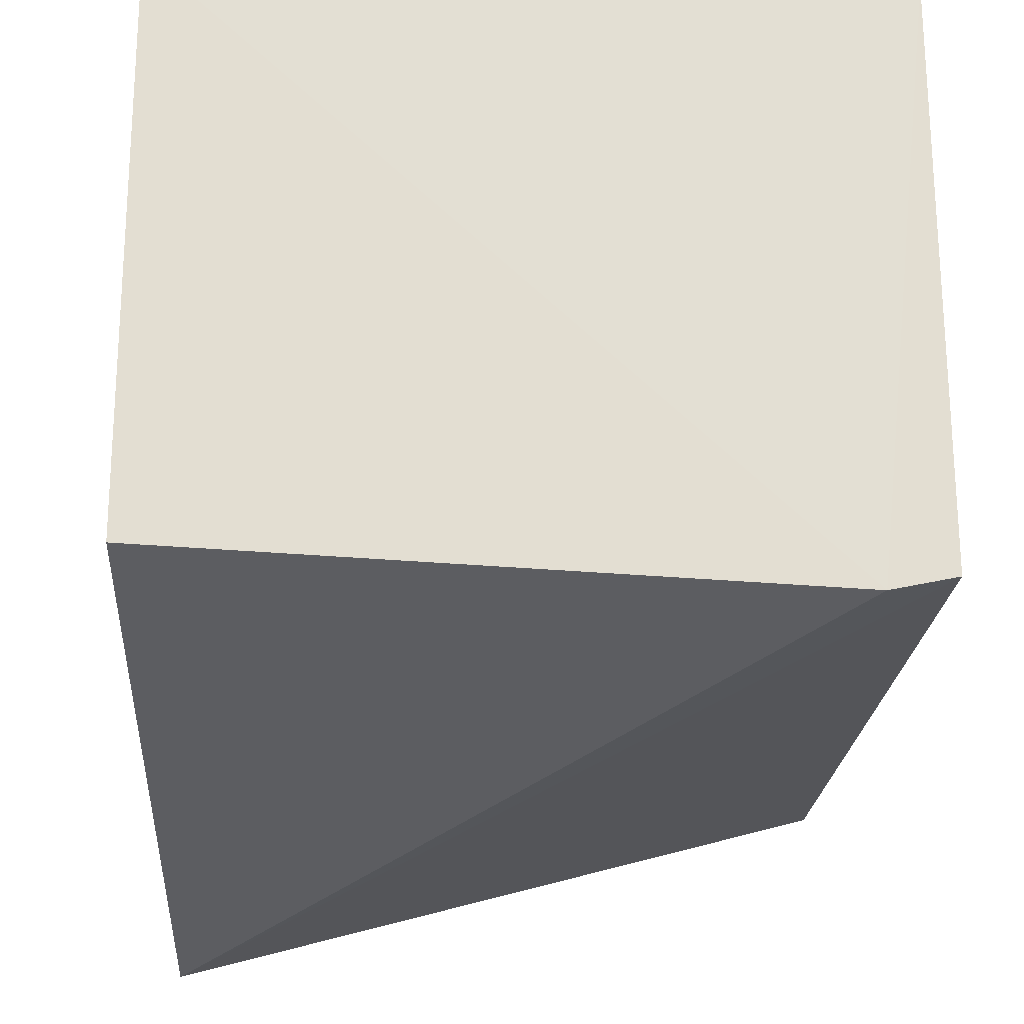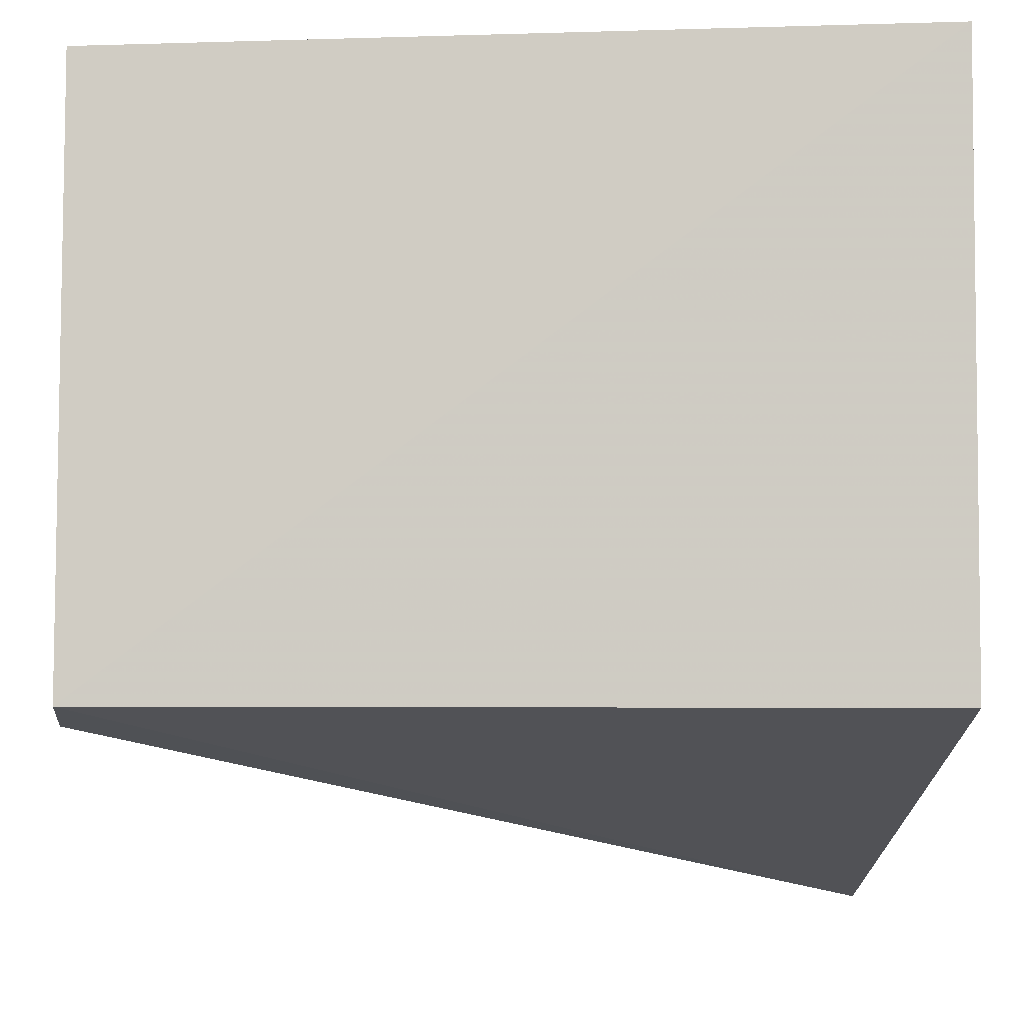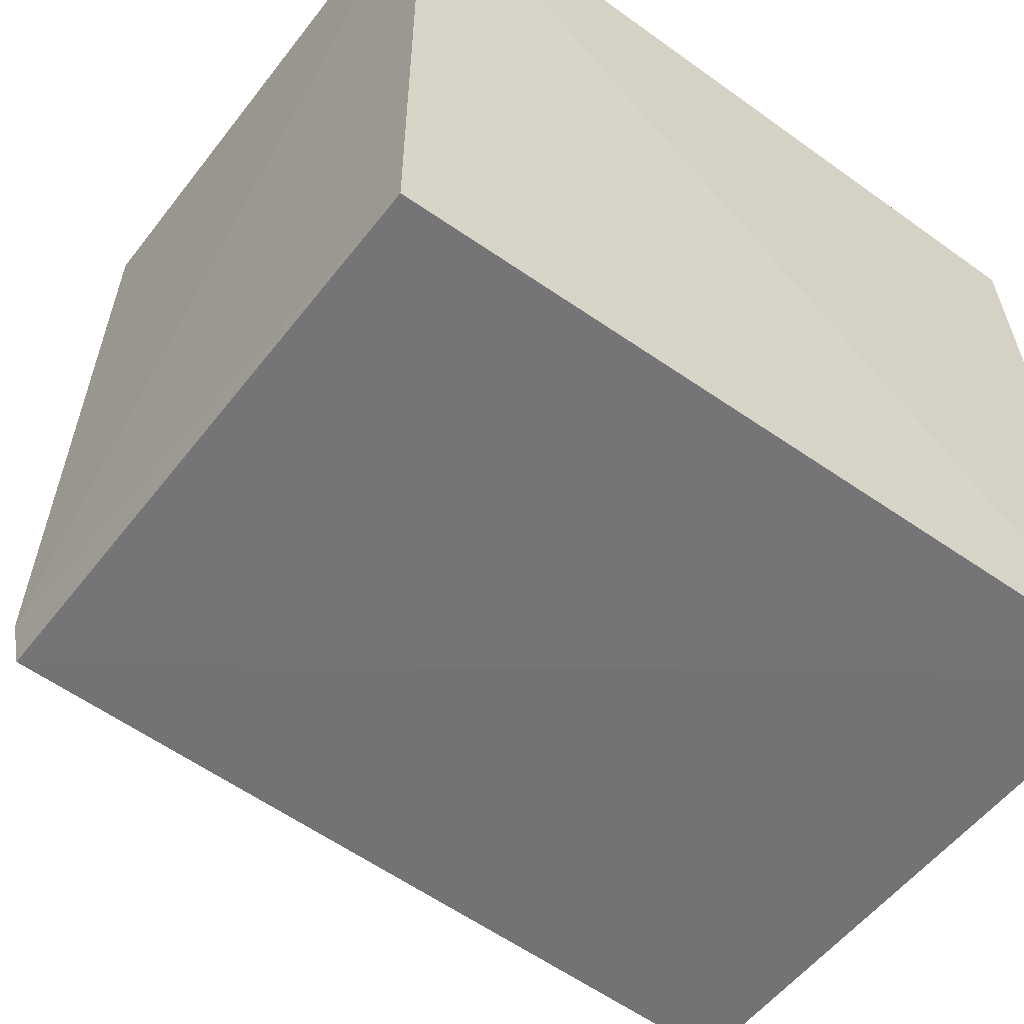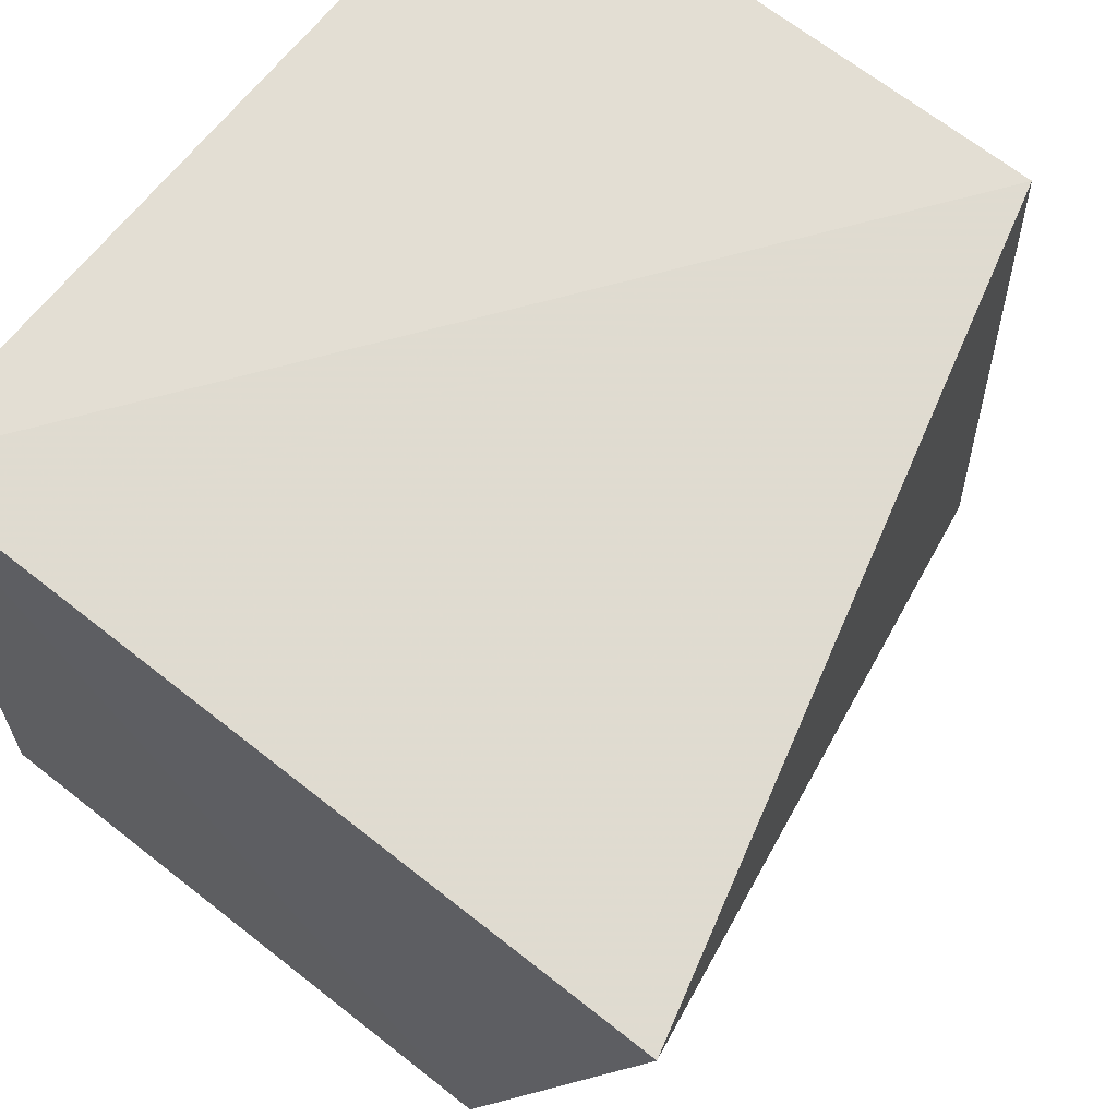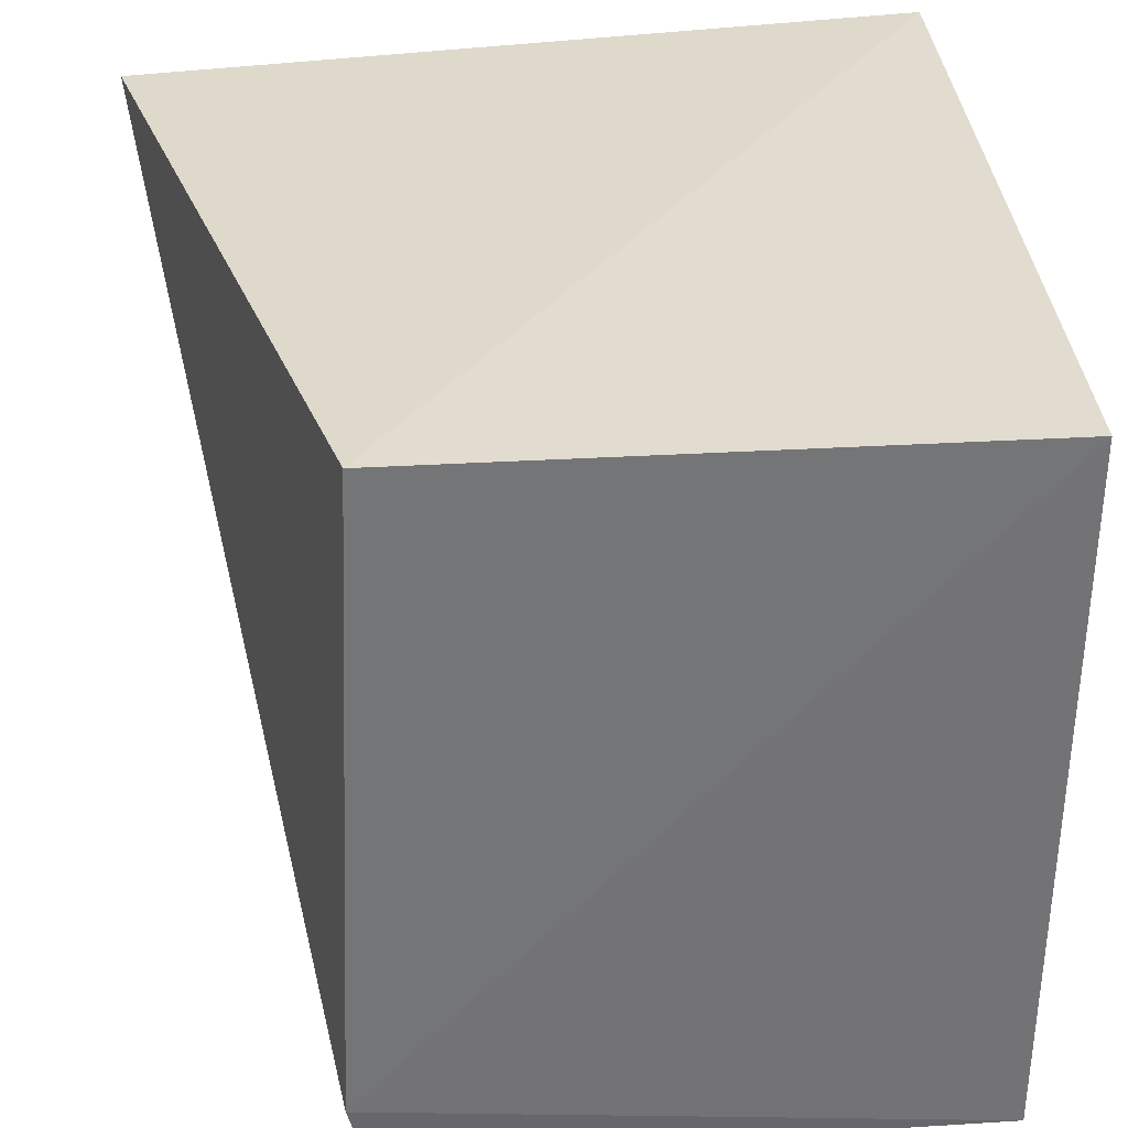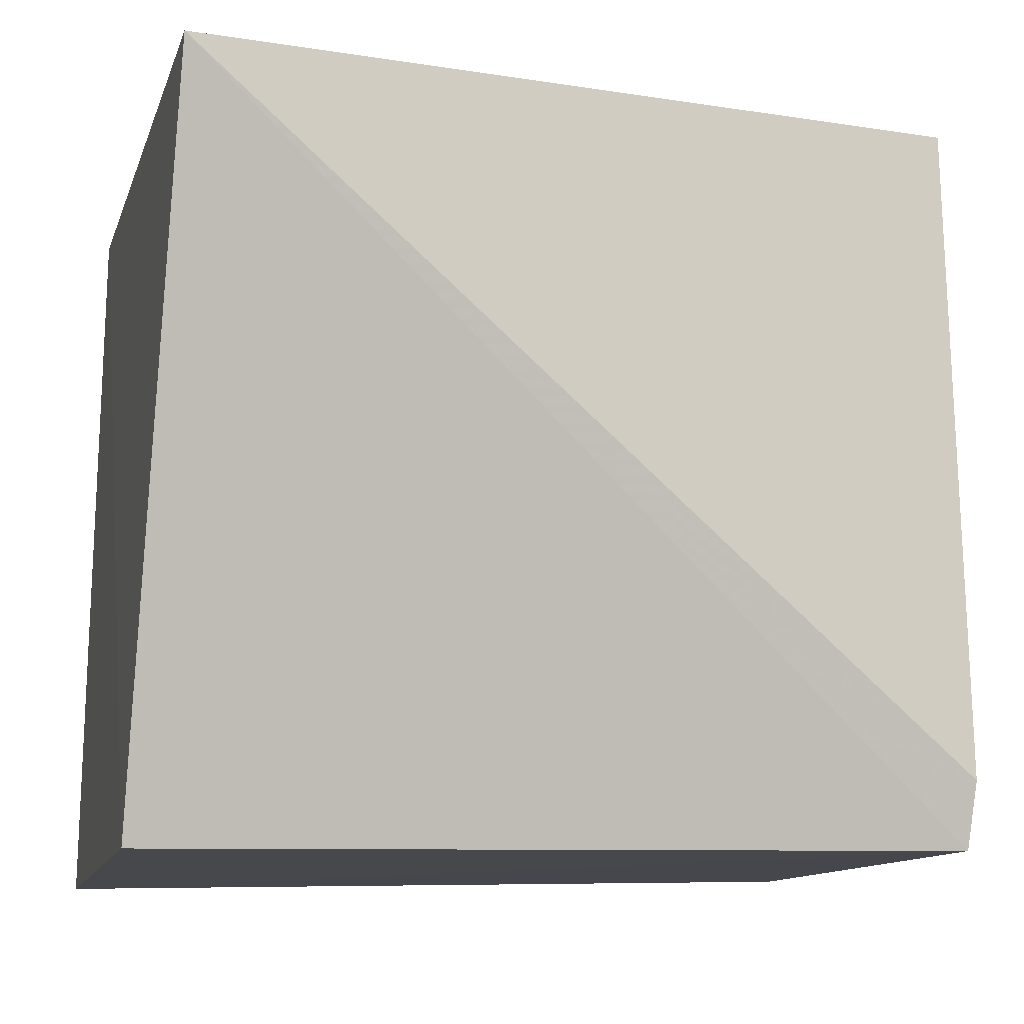
<metadata>
{"format":"obj","ext":"obj","renderer":"f3d","projection":"perspective","resolution":1024,"background":"white","views":[{"elev":-21.5,"azim":-94.3,"up":"+Z"},{"elev":-5.8,"azim":-0.4,"up":"+Z"},{"elev":-55.8,"azim":-37.1,"up":"+Y"},{"elev":67.2,"azim":128.4,"up":"+Y"},{"elev":34.4,"azim":-94.5,"up":"+Y"},{"elev":-11.3,"azim":166.9,"up":"+Y"}]}
</metadata>
<code>
v 0.1806 -0.1621 0.3904
v 0.1803 -0.1609 0.2626
v 0.178 -0.007055 0.3864
v 0.0113 -0.007055 0.3864
v 0.01097 -0.1589 0.2629
v 0.0113 -0.1586 0.3864
v 0.1764 -0.01481 0.2219
v 0.01002 -0.1449 0.2595
v 0.0113 -0.007055 0.2652
f 1 2 3
f 1 3 4
f 5 2 1
f 6 5 1
f 6 1 4
f 7 3 2
f 7 2 5
f 8 6 4
f 8 5 6
f 8 7 5
f 9 4 3
f 9 3 7
f 9 8 4
f 9 7 8

</code>
